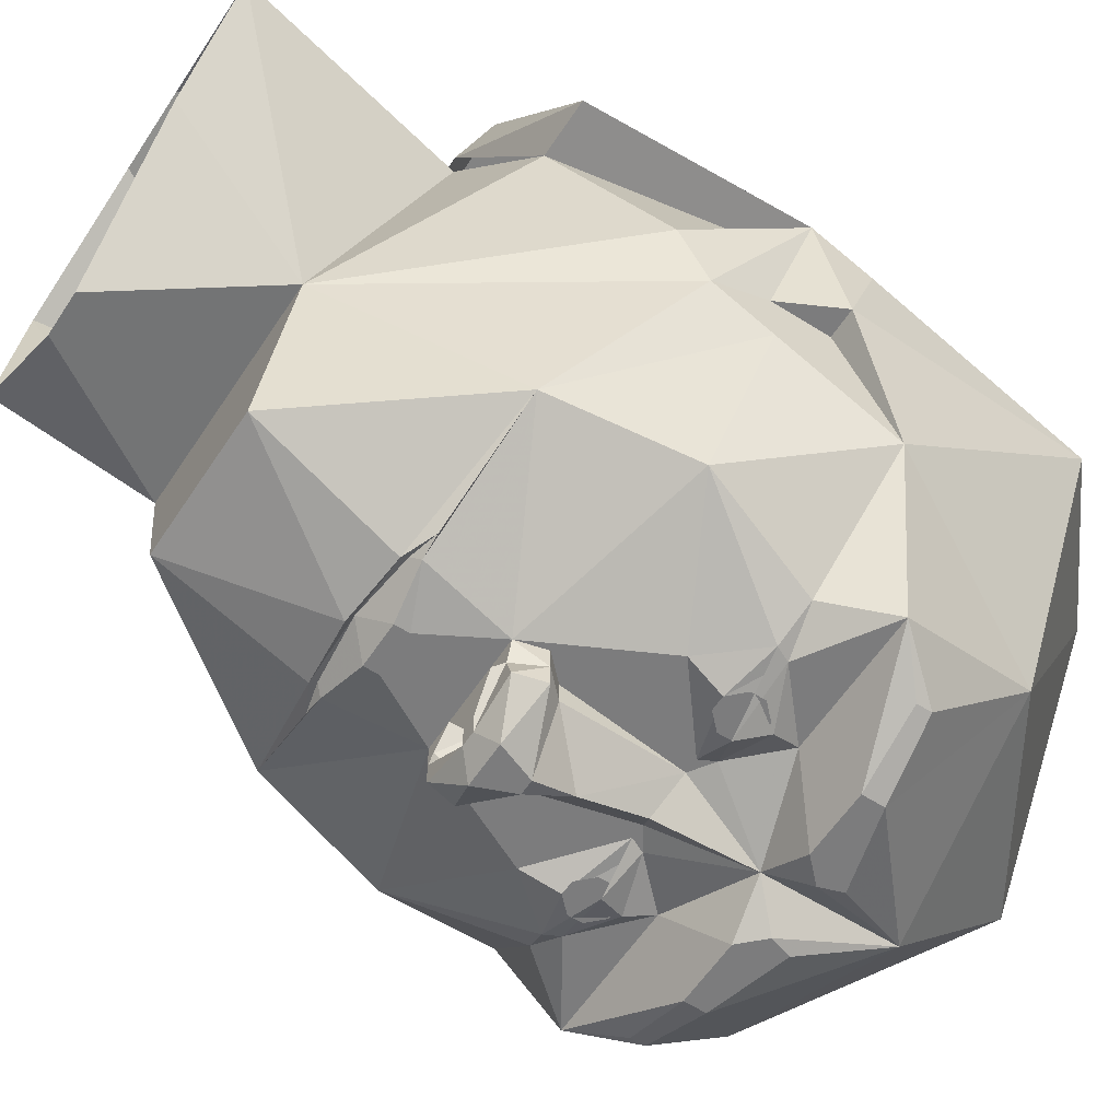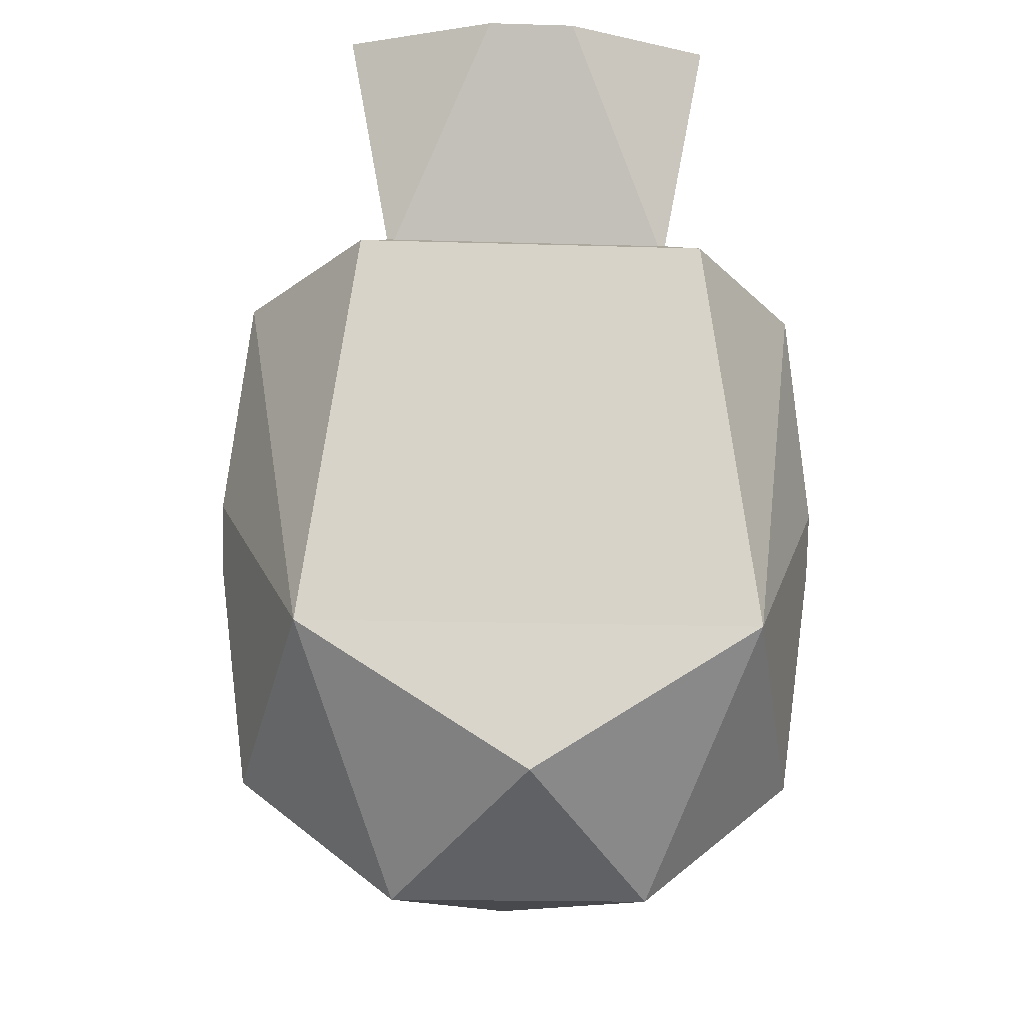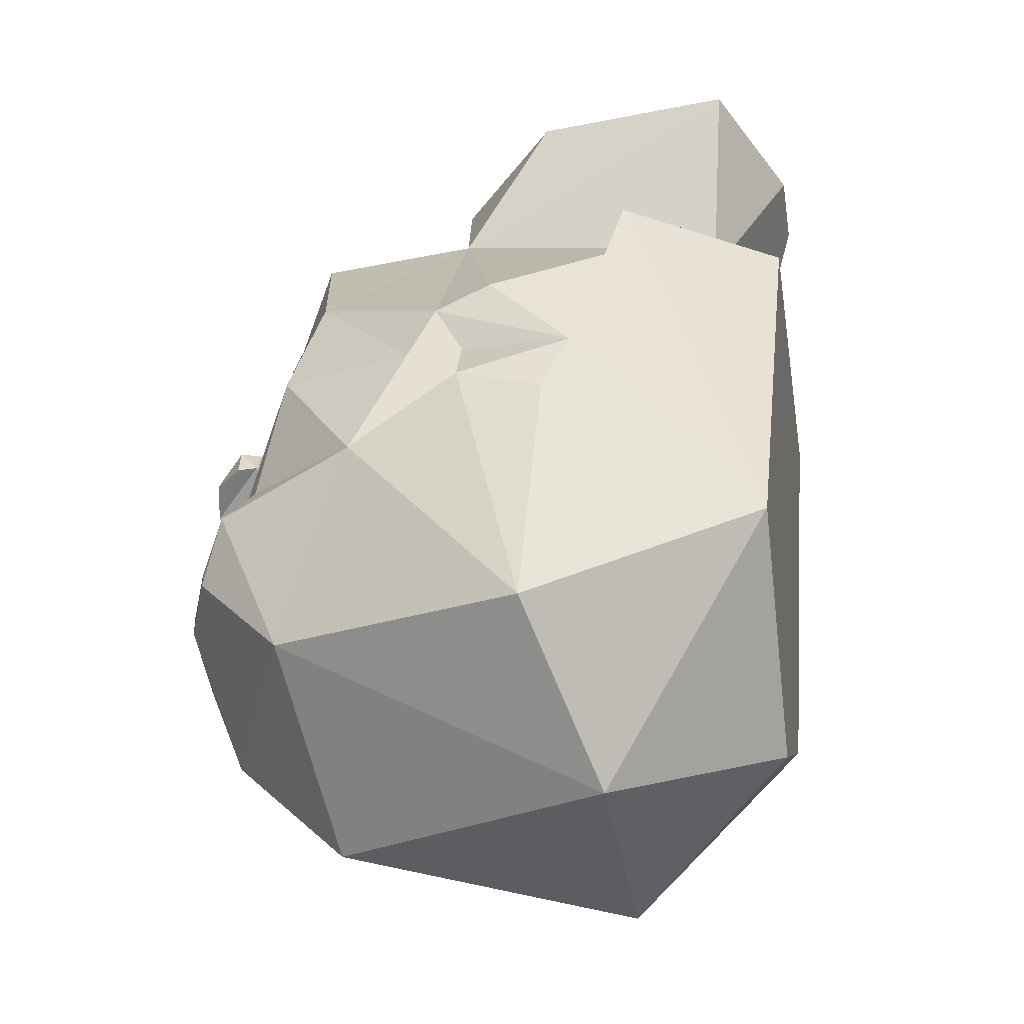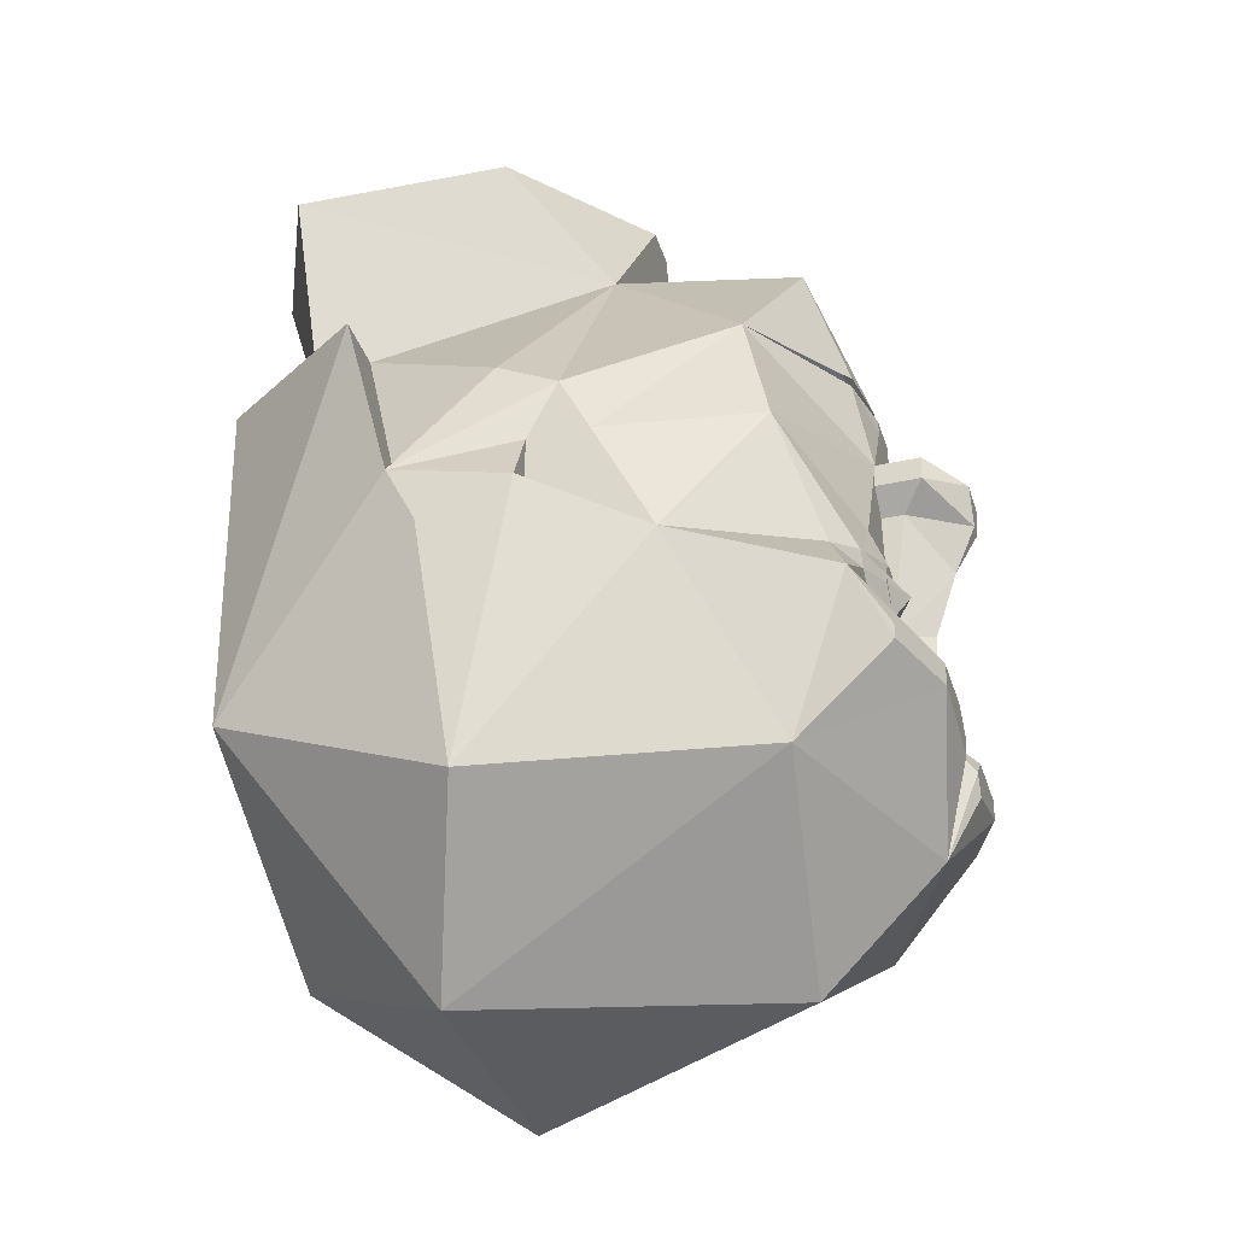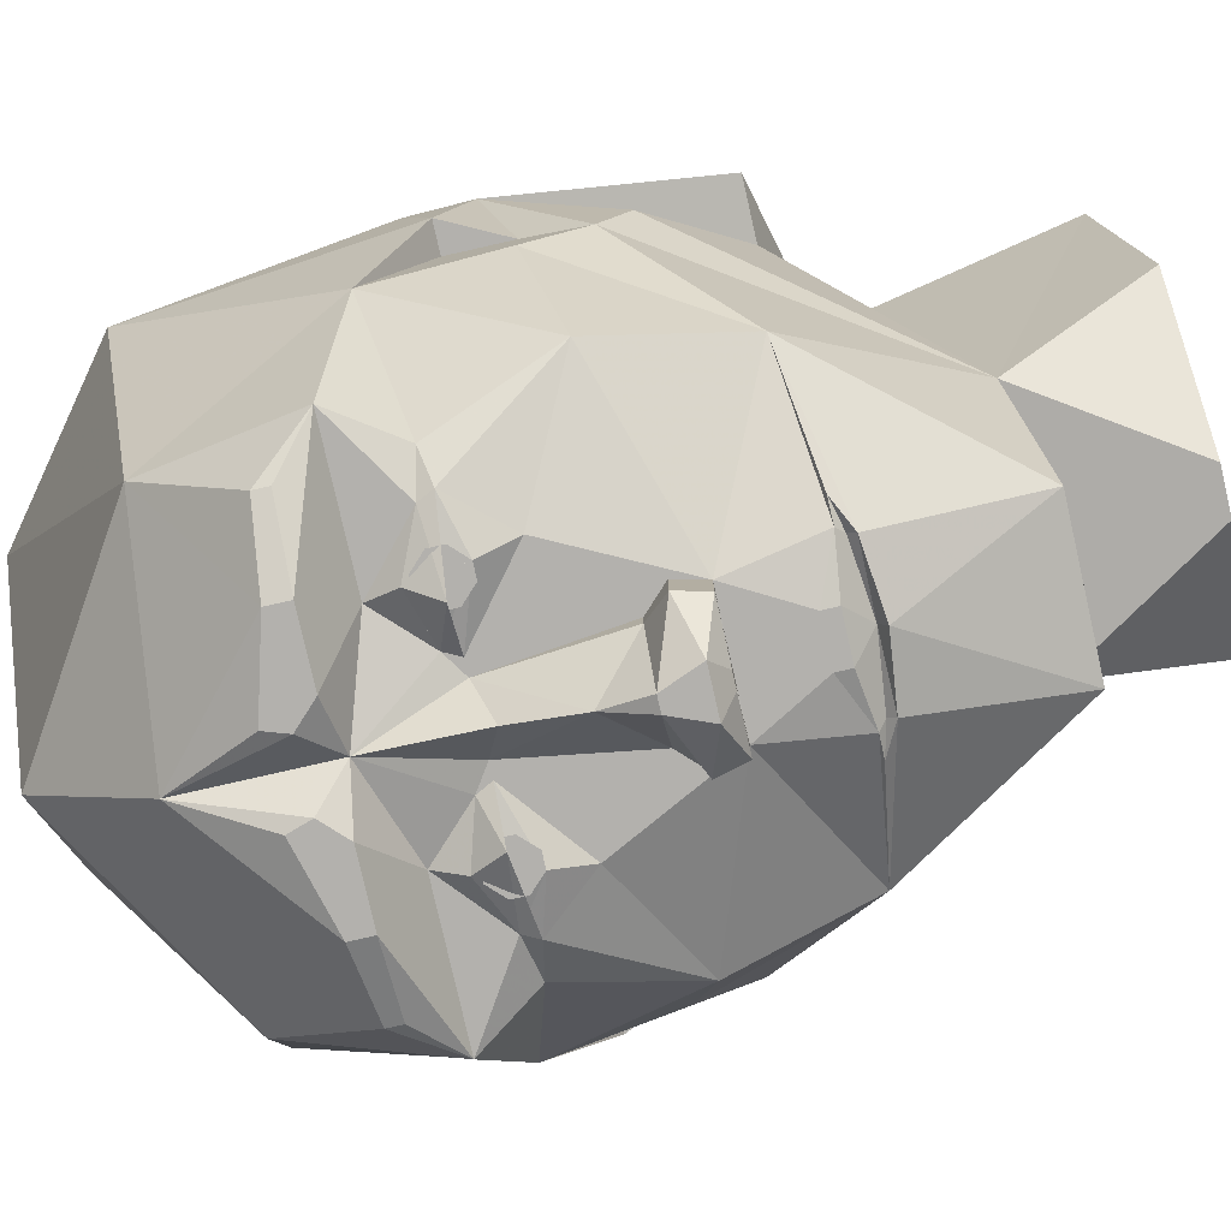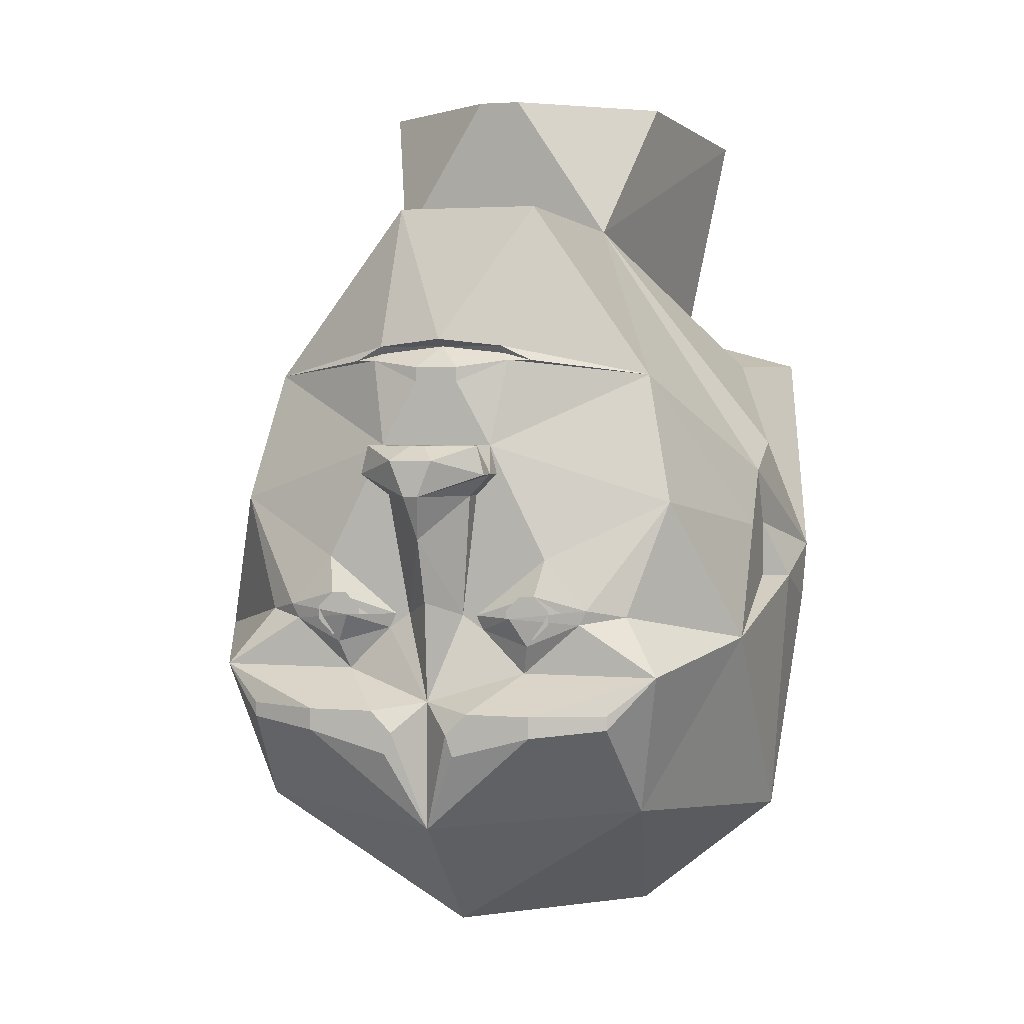
<metadata>
{"format":"obj","ext":"obj","renderer":"f3d","projection":"perspective","resolution":1024,"background":"white","views":[{"elev":-58.8,"azim":-123.1,"up":"+Z"},{"elev":-18.0,"azim":-3.4,"up":"+Y"},{"elev":-37.8,"azim":-80.4,"up":"+Y"},{"elev":-34.7,"azim":106.5,"up":"+Y"},{"elev":-79.3,"azim":102.8,"up":"+Z"},{"elev":2.5,"azim":-162.9,"up":"+Y"}]}
</metadata>
<code>
v -0.07812 0.1094 -0.3281
v -0.07031 0.1172 -0.3203
v 0 0.125 -0.3203
v -0.02344 0.1016 -0.3438
v -0.02344 0.08594 -0.3438
v -0.0625 0.01562 -0.3438
v -0.2188 0.09375 -0.25
v -0.1016 0.1094 -0.3203
v -0.07031 0.125 -0.3281
v 0 0.1328 -0.3359
v 0.07031 0.125 -0.3281
v 0.07031 0.1172 -0.3203
v 0.07812 0.1094 -0.3281
v 0.02344 0.1016 -0.3438
v 0.02344 0.08594 -0.3438
v 0.03125 0.01562 -0.3438
v -0.03125 0.01562 -0.3438
v -0.05469 0.01562 -0.3672
v -0.07031 -0.01562 -0.3672
v -0.07031 -0.01562 -0.3438
v -0.125 -0.1094 -0.3438
v -0.25 -0.04688 -0.2812
v -0.3125 -0.07812 -0.125
v -0.3125 -0.01562 -0.09375
v -0.125 0.2656 -0.09375
v -0.09375 0.2812 -0.2812
v 0.1016 0.1094 -0.3203
v 0.2188 0.09375 -0.25
v 0.0625 0.01562 -0.3438
v 0.25 -0.2344 -0.3438
v 0.2031 -0.1719 -0.3203
v 0.3125 -0.2031 -0.1875
v 0.2188 -0.3906 -0.2812
v 0.2031 -0.2891 -0.375
v 0.2031 -0.2734 -0.375
v 0.125 -0.2734 -0.4062
v 0.1016 -0.2344 -0.3438
v 0.1641 -0.1797 -0.3438
v 0.1719 -0.1641 -0.3438
v 0.25 -0.04688 -0.2812
v 0.3125 -0.07812 -0.125
v 0.3125 -0.1406 -0.0625
v 0.3438 -0.1406 -0.0625
v 0.3125 -0.4219 0
v 0.1406 -0.5625 0.0625
v 0 -0.5312 -0.25
v 0 -0.4062 -0.375
v 0.125 -0.2969 -0.4062
v 0.03906 -0.3203 -0.4062
v 0.05469 -0.2734 -0.4062
v 0 -0.2656 -0.375
v 0.05469 -0.1875 -0.3438
v 0.1094 -0.2031 -0.3594
v 0.1172 -0.1484 -0.3594
v 0.125 -0.1094 -0.3438
v 0.3125 -0.01562 -0.09375
v 0.3125 -0.07812 -0.0625
v 0.3125 -0.1719 0.03125
v 0.3438 -0.1719 0.03125
v 0.3125 -0.1094 0.0625
v 0.3438 -0.1094 0.0625
v 0.3125 0.01562 -0.03125
v 0.25 0.1094 0.125
v 0.3125 0.1094 0.125
v 0.25 -0.2969 0.2578
v 0.125 0.2656 -0.09375
v 0.1562 0.1484 0.2188
v 0.2031 0.3984 0.2422
v 0.04688 0.3906 0.3125
v -0.04688 0.3906 0.3125
v -0.1562 0.1484 0.2188
v -0.2031 0.3984 0.2422
v -0.25 0.1094 0.125
v -0.3125 0.01562 -0.03125
v -0.3125 -0.1094 0.0625
v -0.3125 0.1094 0.125
v -0.1562 0.1484 0.25
v -0.1875 0.125 0.2969
v 0.1875 0.125 0.2969
v 0.1562 0.1484 0.25
v -0.3125 -0.2031 -0.1875
v -0.2109 -0.1719 -0.3203
v -0.25 -0.2344 -0.3438
v -0.2188 -0.3906 -0.2812
v -0.3125 -0.4219 0
v -0.3438 -0.1406 -0.0625
v -0.3125 -0.1406 -0.0625
v -0.1719 -0.1641 -0.3438
v -0.1641 -0.1797 -0.3438
v -0.1016 -0.2344 -0.3438
v -0.125 -0.2734 -0.4062
v -0.2031 -0.2734 -0.375
v -0.2031 -0.2891 -0.375
v -0.125 -0.2969 -0.4062
v -0.1406 -0.5625 0.0625
v -0.25 -0.2969 0.2578
v -0.3438 -0.1719 0.03125
v -0.3438 -0.1094 0.0625
v -0.3125 -0.07812 -0.0625
v -0.3125 -0.1719 0.03125
v 0 -0.4531 0.25
v 0.03125 -0.2969 -0.4062
v -0.03125 -0.2969 -0.4062
v -0.05469 -0.2734 -0.4062
v -0.05469 -0.1875 -0.3438
v -0.03125 -0.1719 -0.3438
v 0 -0.1562 -0.3828
v 0.03125 -0.1719 -0.3438
v 0.04688 -0.1719 -0.3438
v -0.03906 -0.3203 -0.4062
v -0.1172 -0.1484 -0.3594
v -0.1094 -0.2031 -0.3594
v -0.04688 -0.1719 -0.3438
v -0.04688 -0.03906 -0.3438
v -0.04688 -0.03906 -0.3672
v 0 -0.08594 -0.4062
v 0.04688 -0.03906 -0.3672
v 0.04688 -0.03906 -0.3438
v 0.1719 0.4219 0.01562
v 0.02344 0.4219 -0.1094
v -0.02344 0.4219 -0.1094
v -0.1641 0.4219 0.01562
v -0.09375 -0.1719 -0.375
v 0.09375 -0.1719 -0.375
v 0.007812 0.01562 -0.3828
v -0.007812 0.01562 -0.3828
v 0.007812 0.01562 -0.4062
v -0.007812 0.01562 -0.4062
v 0.02344 0 -0.4297
v -0.02344 0 -0.4297
v -0.0625 0.01562 -0.3906
v -0.07031 -0.01562 -0.3906
v -0.007812 -0.03906 -0.4297
v 0.0625 0.01562 -0.3672
v 0.07031 -0.01562 -0.3438
v 0.07031 -0.01562 -0.3672
v 0.0625 0.01562 -0.3906
v 0.07031 -0.01562 -0.3906
v 0.007812 -0.03906 -0.4297
v 0.0625 0.2812 -0.2812
v -0.1016 -0.1875 -0.3594
v -0.1172 -0.1875 -0.3594
v -0.125 -0.1797 -0.3594
v -0.125 -0.1641 -0.3594
v -0.1172 -0.1562 -0.3594
v -0.1016 -0.1562 -0.3594
v -0.09375 -0.1641 -0.3594
v -0.09375 -0.1797 -0.3594
v -0.1016 -0.1953 -0.3594
v -0.1172 -0.1953 -0.3594
v -0.1328 -0.1797 -0.3594
v -0.1328 -0.1641 -0.3594
v -0.1016 -0.1484 -0.3594
v -0.08594 -0.1641 -0.3594
v -0.08594 -0.1797 -0.3594
v 0.08594 -0.1797 -0.3594
v 0.08594 -0.1641 -0.3594
v 0.1016 -0.1484 -0.3594
v 0.1328 -0.1641 -0.3594
v 0.1328 -0.1797 -0.3594
v 0.1172 -0.1953 -0.3594
v 0.1016 -0.1953 -0.3594
v 0.09375 -0.1797 -0.3594
v 0.09375 -0.1641 -0.3594
v 0.1016 -0.1562 -0.3594
v 0.1172 -0.1562 -0.3594
v 0.125 -0.1641 -0.3594
v 0.125 -0.1797 -0.3594
v 0.1172 -0.1875 -0.3594
v 0.1016 -0.1875 -0.3594
f 1 2 3
f 1 3 4
f 1 8 2
f 3 12 13
f 3 13 14
f 3 14 4
f 27 13 12
f 1 4 5
f 1 5 6
f 1 6 7
f 1 7 8
f 4 14 15
f 4 15 5
f 5 15 16
f 5 16 17
f 5 17 6
f 6 17 18
f 6 18 19
f 6 19 20
f 6 20 21
f 6 21 22
f 6 22 7
f 7 22 23
f 7 23 24
f 7 24 25
f 7 25 26
f 7 26 9
f 7 9 8
f 27 11 28
f 27 28 13
f 13 28 29
f 13 29 15
f 13 15 14
f 30 31 32
f 30 32 33
f 30 33 34
f 30 34 35
f 30 35 36
f 30 36 37
f 30 37 38
f 30 38 31
f 31 38 39
f 31 39 40
f 31 40 32
f 32 40 41
f 33 47 48
f 33 48 34
f 36 50 37
f 37 50 51
f 37 51 52
f 37 52 53
f 37 53 38
f 39 54 55
f 39 55 40
f 40 55 29
f 40 29 28
f 40 28 41
f 41 28 56
f 41 56 57
f 42 57 43
f 42 43 58
f 43 59 58
f 58 59 60
f 59 61 60
f 60 61 62
f 60 62 63
f 61 59 43
f 61 43 57
f 61 57 56
f 61 56 62
f 62 56 66
f 62 66 63
f 63 66 67
f 67 66 68
f 67 68 69
f 67 69 70
f 67 70 71
f 71 70 72
f 71 72 25
f 71 25 73
f 73 25 74
f 73 74 75
f 81 82 83
f 81 83 84
f 81 23 22
f 81 22 82
f 82 22 88
f 82 88 89
f 82 89 83
f 83 89 90
f 83 90 91
f 83 91 92
f 83 92 93
f 83 93 84
f 84 93 94
f 84 94 47
f 86 97 98
f 86 98 99
f 86 99 87
f 86 87 100
f 86 100 97
f 99 98 24
f 99 24 23
f 98 74 24
f 24 74 25
f 98 75 74
f 75 98 97
f 75 97 100
f 50 102 51
f 51 102 47
f 51 47 103
f 51 103 104
f 51 104 90
f 51 90 105
f 51 105 106
f 51 106 107
f 51 107 108
f 51 108 52
f 52 108 109
f 94 110 47
f 47 110 103
f 102 49 47
f 47 49 48
f 89 112 90
f 90 112 105
f 105 113 106
f 106 113 21
f 106 21 114
f 106 114 115
f 106 115 116
f 106 116 107
f 107 116 108
f 108 116 117
f 108 117 118
f 108 118 55
f 108 55 109
f 109 55 54
f 113 111 21
f 21 111 88
f 21 88 22
f 119 68 66
f 119 66 120
f 120 66 121
f 121 66 25
f 121 25 122
f 122 25 72
f 112 89 123
f 112 123 105
f 105 123 113
f 89 88 123
f 124 38 53
f 124 53 52
f 124 52 109
f 124 39 38
f 17 16 125
f 17 125 126
f 126 125 127
f 126 127 128
f 128 127 129
f 128 129 130
f 128 130 131
f 128 131 18
f 18 131 19
f 19 131 132
f 19 132 133
f 19 133 115
f 19 115 20
f 20 115 114
f 20 114 21
f 16 29 134
f 134 29 135
f 134 135 136
f 134 136 137
f 134 137 127
f 127 137 129
f 129 137 138
f 129 138 139
f 129 139 130
f 130 139 133
f 130 133 132
f 130 132 131
f 135 29 55
f 135 55 118
f 135 118 136
f 136 118 117
f 136 117 138
f 136 138 137
f 117 139 138
f 139 117 116
f 139 116 133
f 133 116 115
f 104 91 90
f 29 16 15
f 26 10 9
f 10 26 140
f 10 140 11
f 11 140 28
f 28 140 66
f 28 66 56
f 25 66 26
f 26 66 140
f 2 8 9
f 2 9 3
f 3 9 10
f 3 10 11
f 3 11 12
f 27 12 11
f 32 41 42
f 32 42 43
f 32 43 44
f 32 44 33
f 33 44 45
f 33 45 46
f 33 46 47
f 34 48 35
f 35 48 36
f 36 48 49
f 36 49 50
f 41 57 42
f 42 58 59
f 42 59 43
f 58 60 61
f 58 61 59
f 60 63 61
f 61 63 64
f 61 64 65
f 61 65 59
f 73 75 76
f 73 76 77
f 77 76 78
f 77 78 79
f 77 79 80
f 80 79 64
f 80 64 63
f 81 84 85
f 81 85 86
f 81 86 87
f 81 87 23
f 84 47 46
f 84 46 95
f 84 95 85
f 85 95 96
f 85 96 97
f 85 97 86
f 86 97 100
f 86 100 87
f 99 23 87
f 75 100 97
f 75 97 98
f 75 98 76
f 76 98 96
f 76 96 78
f 78 96 79
f 79 96 65
f 79 65 64
f 46 45 95
f 95 45 101
f 95 101 96
f 96 101 65
f 65 101 45
f 65 45 44
f 65 44 59
f 59 44 43
f 49 102 50
f 94 91 104
f 94 104 103
f 94 103 110
f 93 92 91
f 93 91 94
f 96 98 97
f 38 53 39
f 39 53 54
f 52 109 54
f 52 54 53
f 89 88 111
f 89 111 112
f 105 112 113
f 112 111 113
f 141 142 143
f 141 143 144
f 141 144 145
f 141 145 146
f 141 146 147
f 141 147 148
f 163 164 165
f 163 165 166
f 163 166 167
f 163 167 168
f 163 168 169
f 163 169 170
f 149 150 151
f 149 151 152
f 149 152 111
f 149 111 153
f 149 153 154
f 149 154 155
f 156 157 158
f 156 158 54
f 156 54 159
f 156 159 160
f 156 160 161
f 156 161 162

</code>
